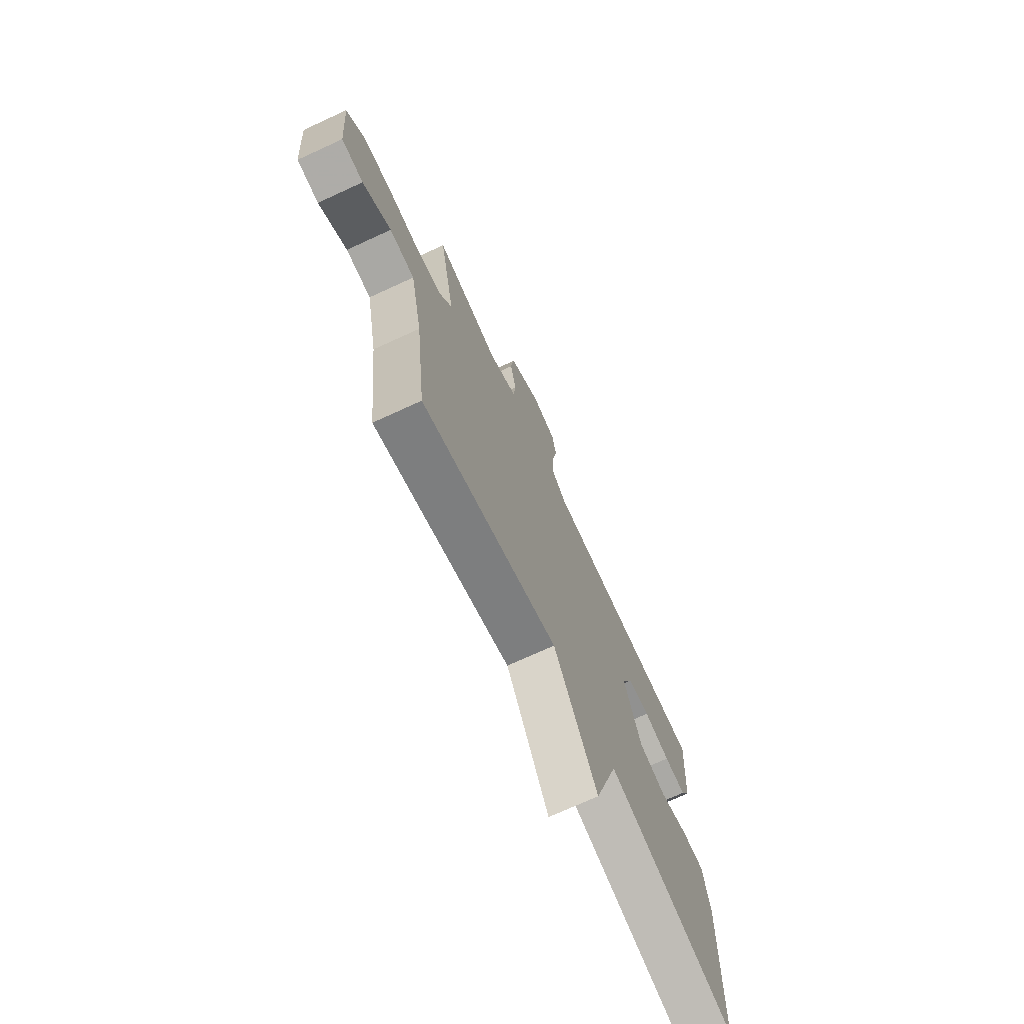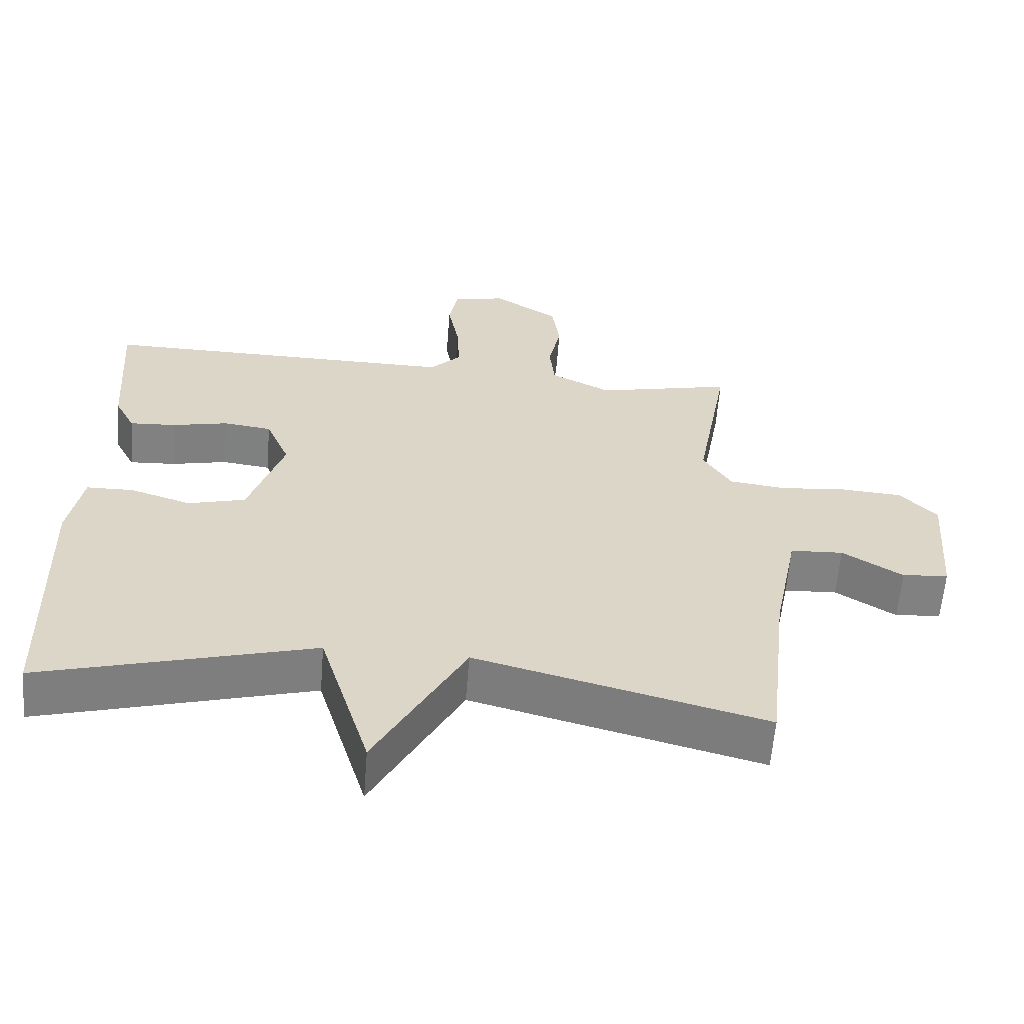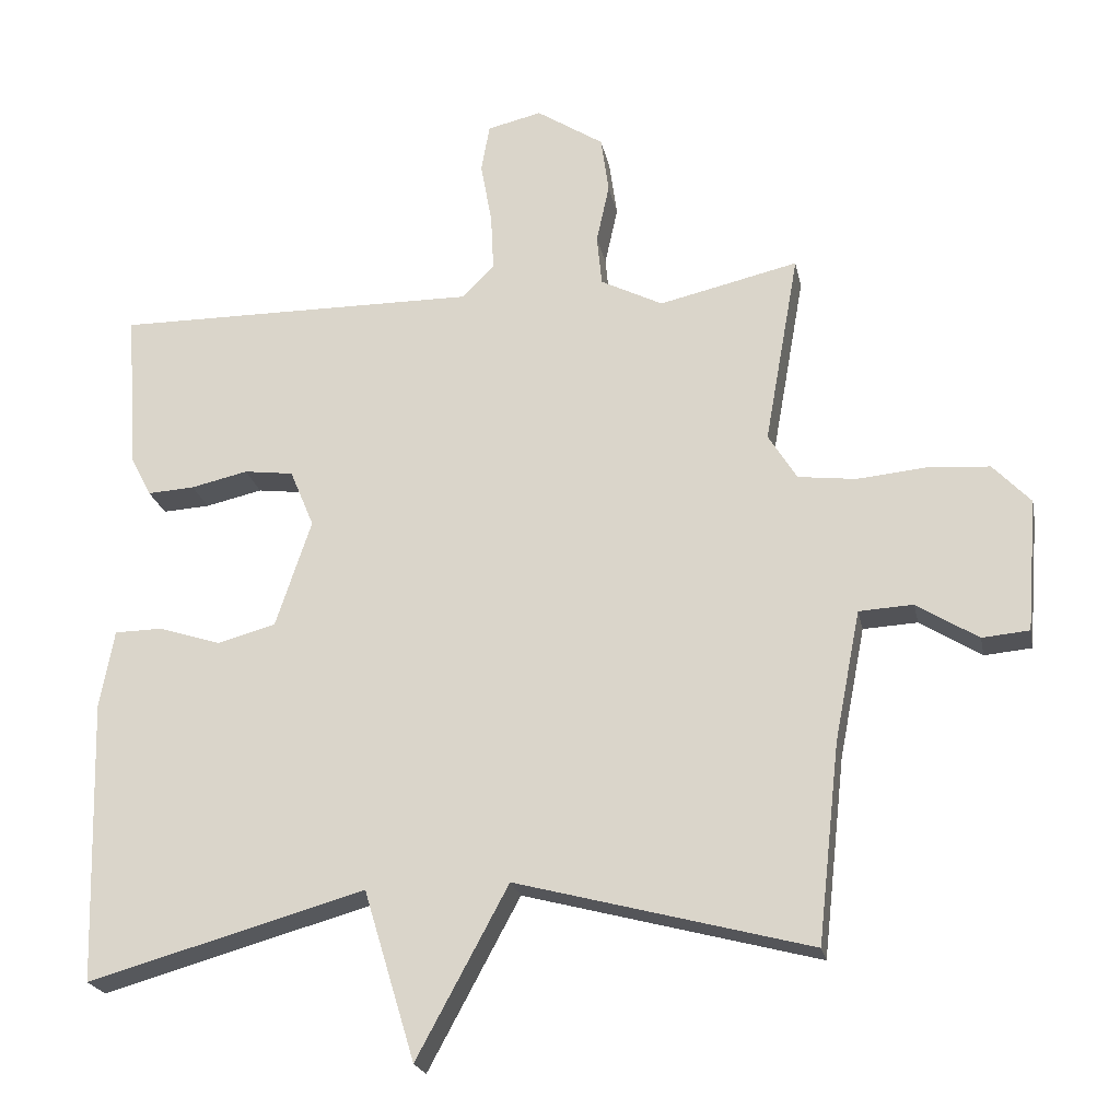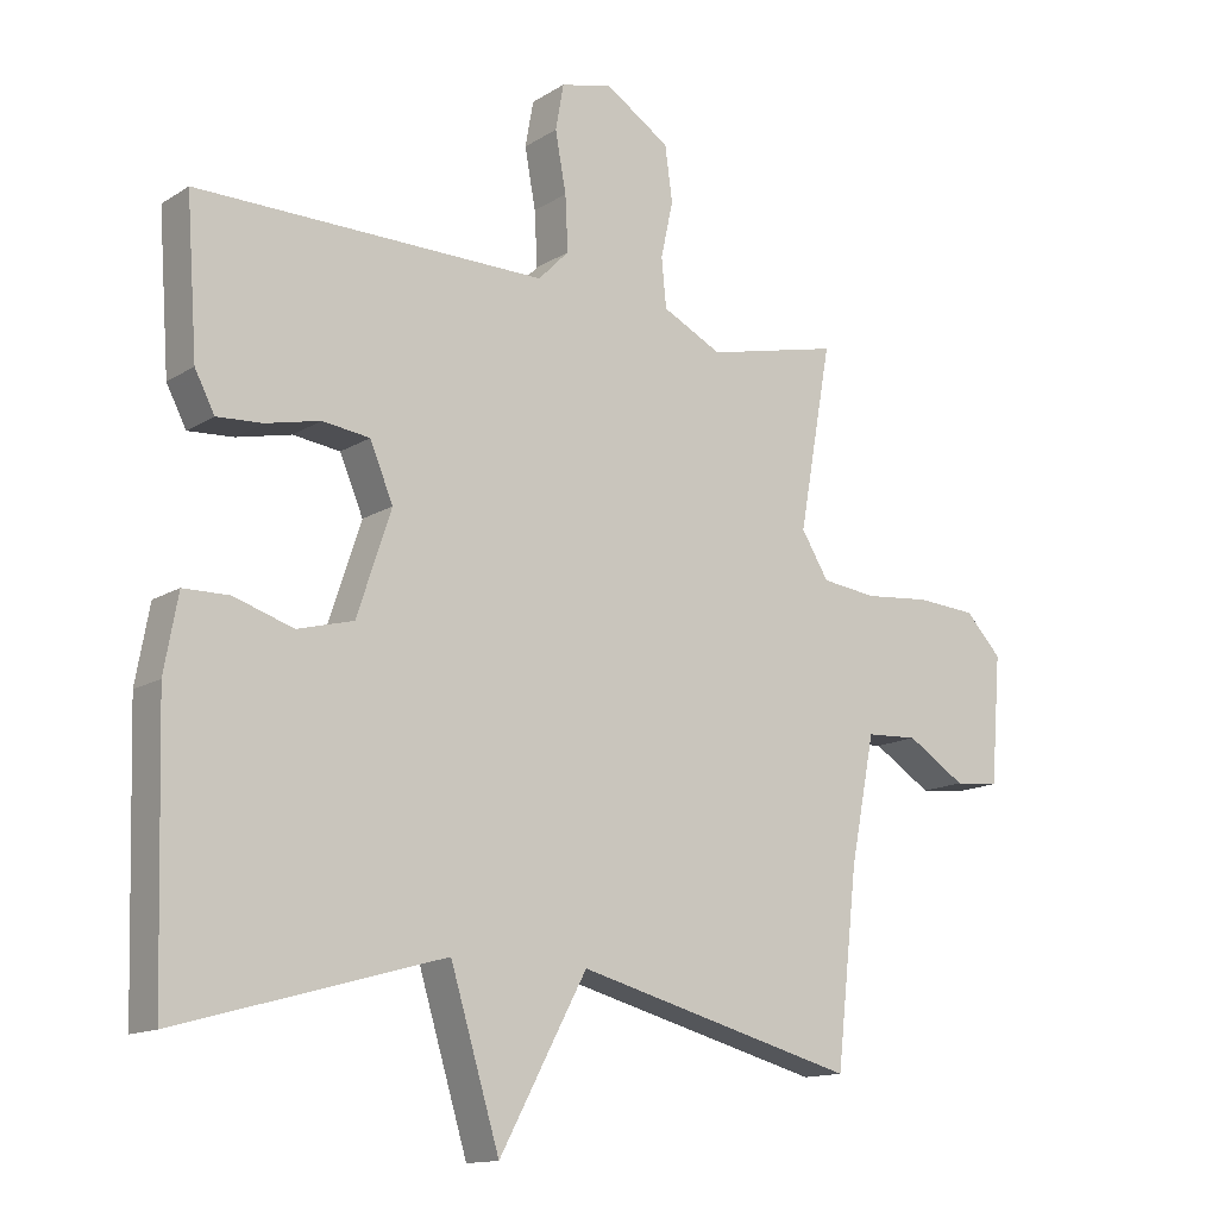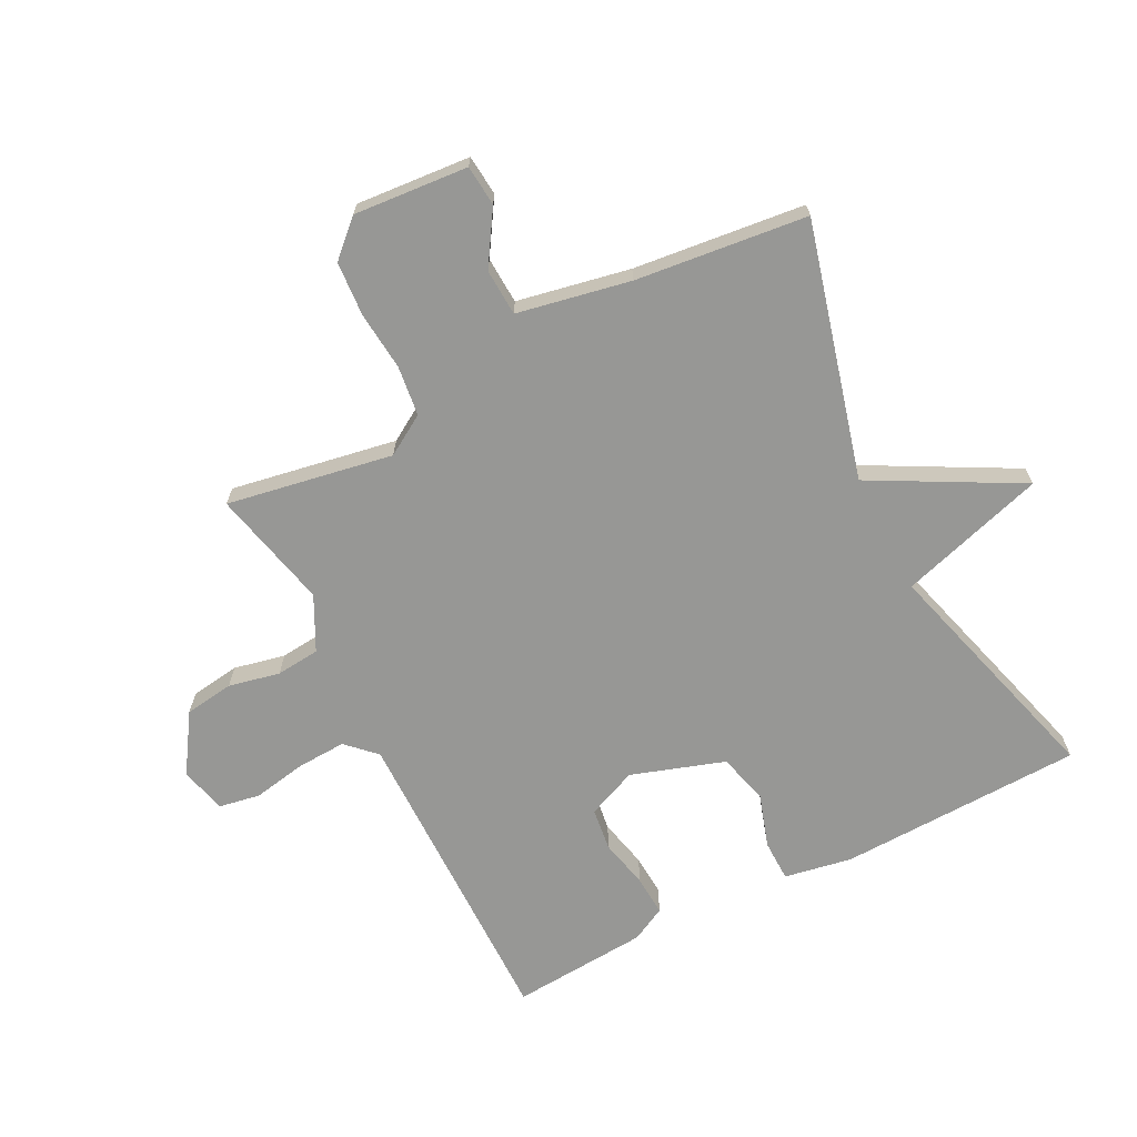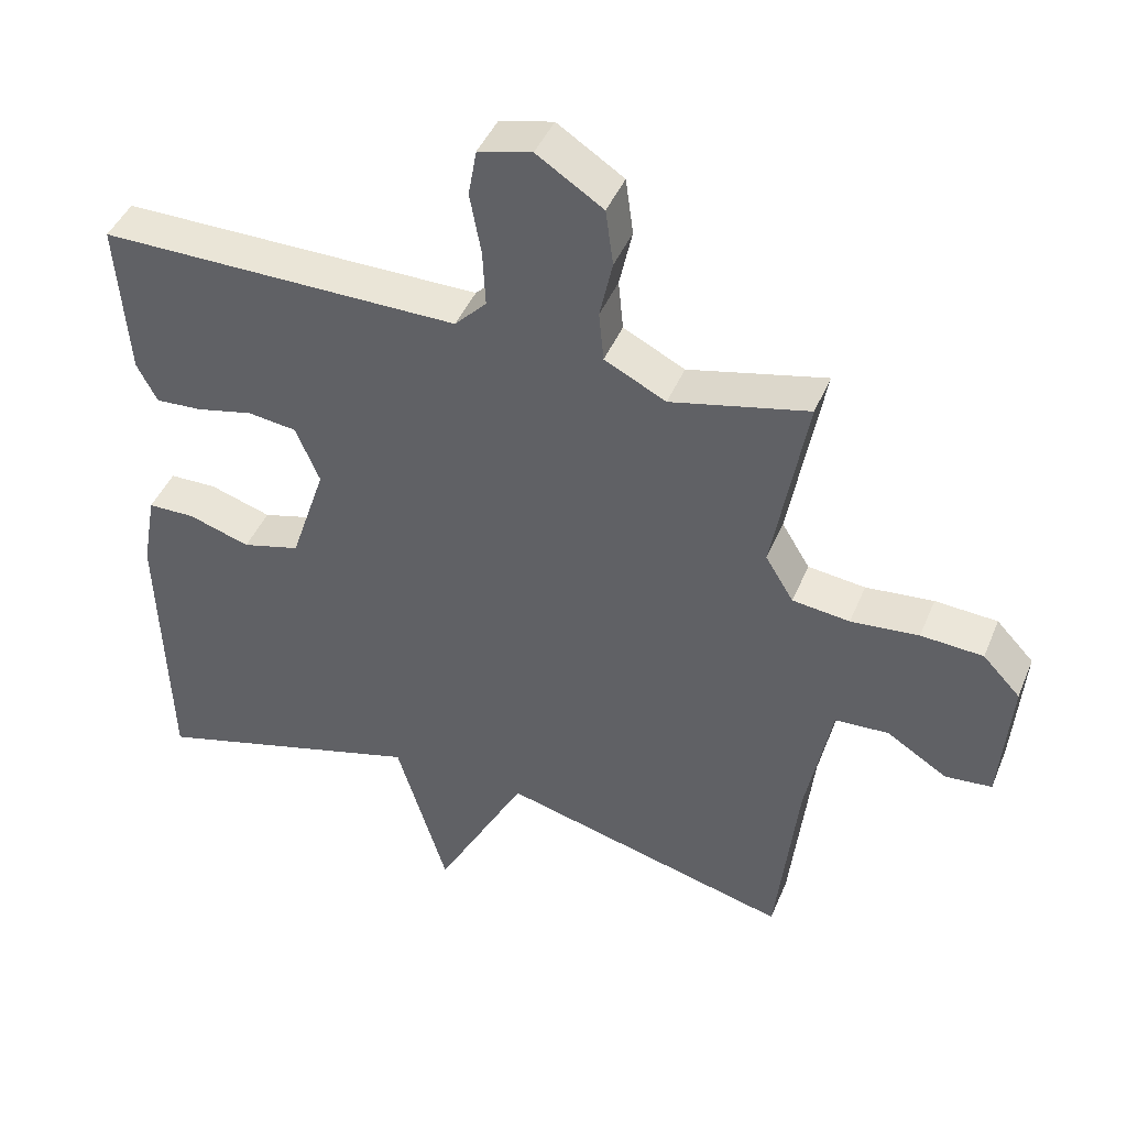
<metadata>
{"format":"obj","ext":"obj","renderer":"f3d","projection":"perspective","resolution":1024,"background":"white","views":[{"elev":-72.4,"azim":114.7,"up":"+Z"},{"elev":-60.5,"azim":-4.5,"up":"+Z"},{"elev":-22.0,"azim":11.2,"up":"+Z"},{"elev":-13.8,"azim":-36.5,"up":"+Z"},{"elev":-68.1,"azim":117.1,"up":"+Y"},{"elev":43.7,"azim":21.6,"up":"+Z"}]}
</metadata>
<code>
v 0.5 0.07 -0.5
v 0.088 0.07 -0.391
v -0.04 0.07 -0.629
v -0.112 0.07 -0.391
v -0.5 0.07 -0.5
v -0.512 0.07 -0.103
v -0.492 0.07 0.007
v -0.425 0.07 0.008
v -0.338 0.07 -0.02
v -0.256 0.07 0.002
v -0.206 0.07 0.153
v -0.24 0.07 0.234
v -0.309 0.07 0.243
v -0.389 0.07 0.225
v -0.455 0.07 0.221
v -0.484 0.07 0.277
v -0.5 0.07 0.5
v 0.011 0.07 0.496
v 0.056 0.07 0.542
v 0.052 0.07 0.622
v 0.036 0.07 0.709
v 0.048 0.07 0.776
v 0.124 0.07 0.794
v 0.218 0.07 0.733
v 0.229 0.07 0.653
v 0.211 0.07 0.57
v 0.218 0.07 0.499
v 0.305 0.07 0.455
v 0.5 0.07 0.5
v 0.452 0.07 0.231
v 0.492 0.07 0.166
v 0.573 0.07 0.156
v 0.669 0.07 0.165
v 0.757 0.07 0.159
v 0.81 0.07 0.103
v 0.795 0.07 -0.083
v 0.729 0.07 -0.089
v 0.643 0.07 -0.035
v 0.567 0.07 -0.039
v 0.531 0.07 -0.222
v 0.5 0 -0.5
v 0.088 0 -0.391
v -0.04 0 -0.629
v -0.112 0 -0.391
v -0.5 0 -0.5
v -0.512 0 -0.103
v -0.492 0 0.007
v -0.425 0 0.008
v -0.338 0 -0.02
v -0.256 0 0.002
v -0.206 0 0.153
v -0.24 0 0.234
v -0.309 0 0.243
v -0.389 0 0.225
v -0.455 0 0.221
v -0.484 0 0.277
v -0.5 0 0.5
v 0.011 0 0.496
v 0.056 0 0.542
v 0.052 0 0.622
v 0.036 0 0.709
v 0.048 0 0.776
v 0.124 0 0.794
v 0.218 0 0.733
v 0.229 0 0.653
v 0.211 0 0.57
v 0.218 0 0.499
v 0.305 0 0.455
v 0.5 0 0.5
v 0.452 0 0.231
v 0.492 0 0.166
v 0.573 0 0.156
v 0.669 0 0.165
v 0.757 0 0.159
v 0.81 0 0.103
v 0.795 0 -0.083
v 0.729 0 -0.089
v 0.643 0 -0.035
v 0.567 0 -0.039
v 0.531 0 -0.222
f 36 37 38
f 35 36 38
f 34 35 38
f 33 34 38
f 32 33 38
f 31 32 38 39
f 30 31 39 40
f 28 29 30
f 40 1 2
f 30 40 2
f 28 30 2
f 27 28 2
f 24 25 26
f 23 24 26
f 22 23 26
f 21 22 26
f 20 21 26
f 19 20 26 27
f 16 17 18
f 15 16 18
f 14 15 18
f 13 14 18
f 12 13 18
f 19 27 2
f 18 19 2
f 12 18 2
f 11 12 2
f 7 8 9
f 6 7 9
f 5 6 9
f 4 5 9
f 4 9 10
f 11 2 3 4
f 4 10 11
f 78 77 76
f 78 76 75
f 78 75 74
f 78 74 73
f 78 73 72
f 79 78 72 71
f 80 79 71 70
f 70 69 68
f 42 41 80
f 42 80 70
f 42 70 68
f 42 68 67
f 66 65 64
f 66 64 63
f 66 63 62
f 66 62 61
f 66 61 60
f 67 66 60 59
f 58 57 56
f 58 56 55
f 58 55 54
f 58 54 53
f 58 53 52
f 42 67 59
f 42 59 58
f 42 58 52
f 42 52 51
f 49 48 47
f 49 47 46
f 49 46 45
f 49 45 44
f 50 49 44
f 44 43 42 51
f 51 50 44
f 1 41 42 2
f 2 42 43 3
f 3 43 44 4
f 4 44 45 5
f 5 45 46 6
f 6 46 47 7
f 7 47 48 8
f 8 48 49 9
f 9 49 50 10
f 10 50 51 11
f 11 51 52 12
f 12 52 53 13
f 13 53 54 14
f 14 54 55 15
f 15 55 56 16
f 16 56 57 17
f 17 57 58 18
f 18 58 59 19
f 19 59 60 20
f 20 60 61 21
f 21 61 62 22
f 22 62 63 23
f 23 63 64 24
f 24 64 65 25
f 25 65 66 26
f 26 66 67 27
f 27 67 68 28
f 28 68 69 29
f 29 69 70 30
f 30 70 71 31
f 31 71 72 32
f 32 72 73 33
f 33 73 74 34
f 34 74 75 35
f 35 75 76 36
f 36 76 77 37
f 37 77 78 38
f 38 78 79 39
f 39 79 80 40
f 40 80 41 1

</code>
